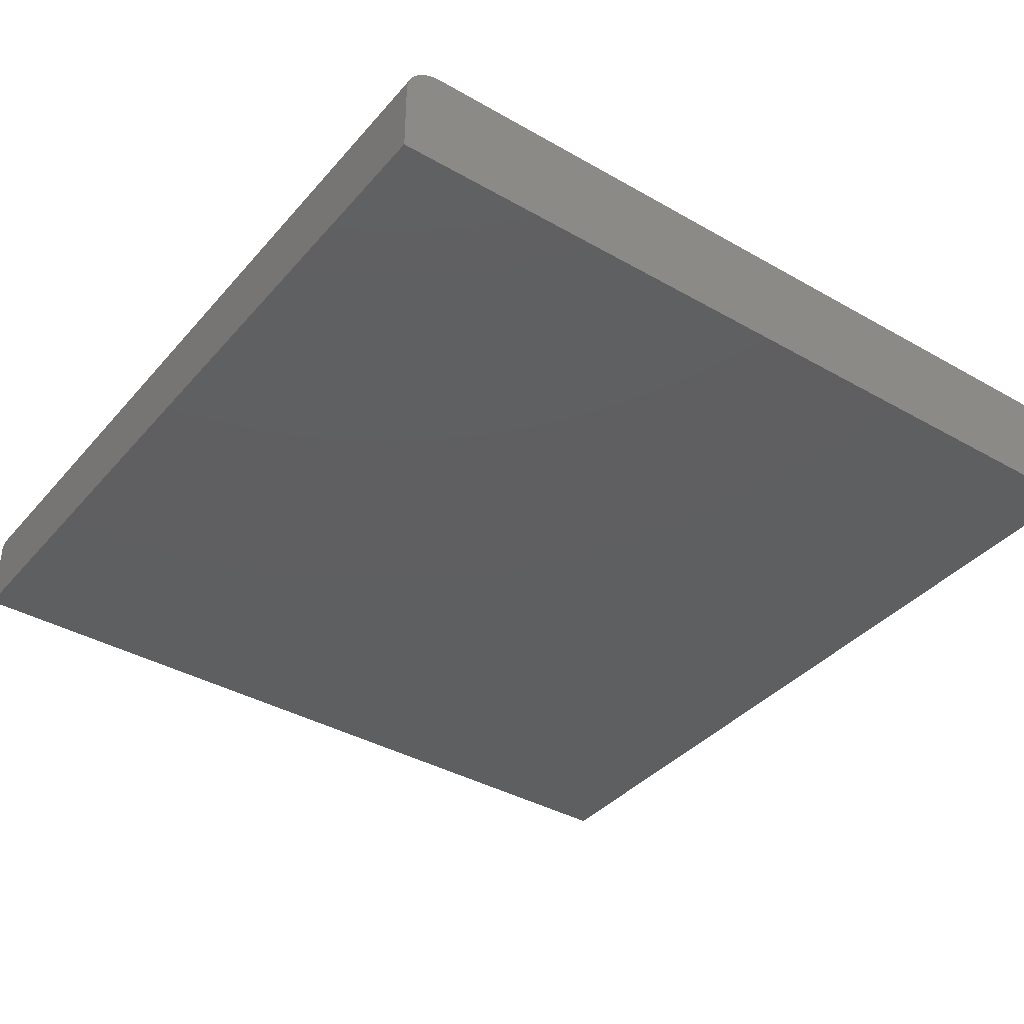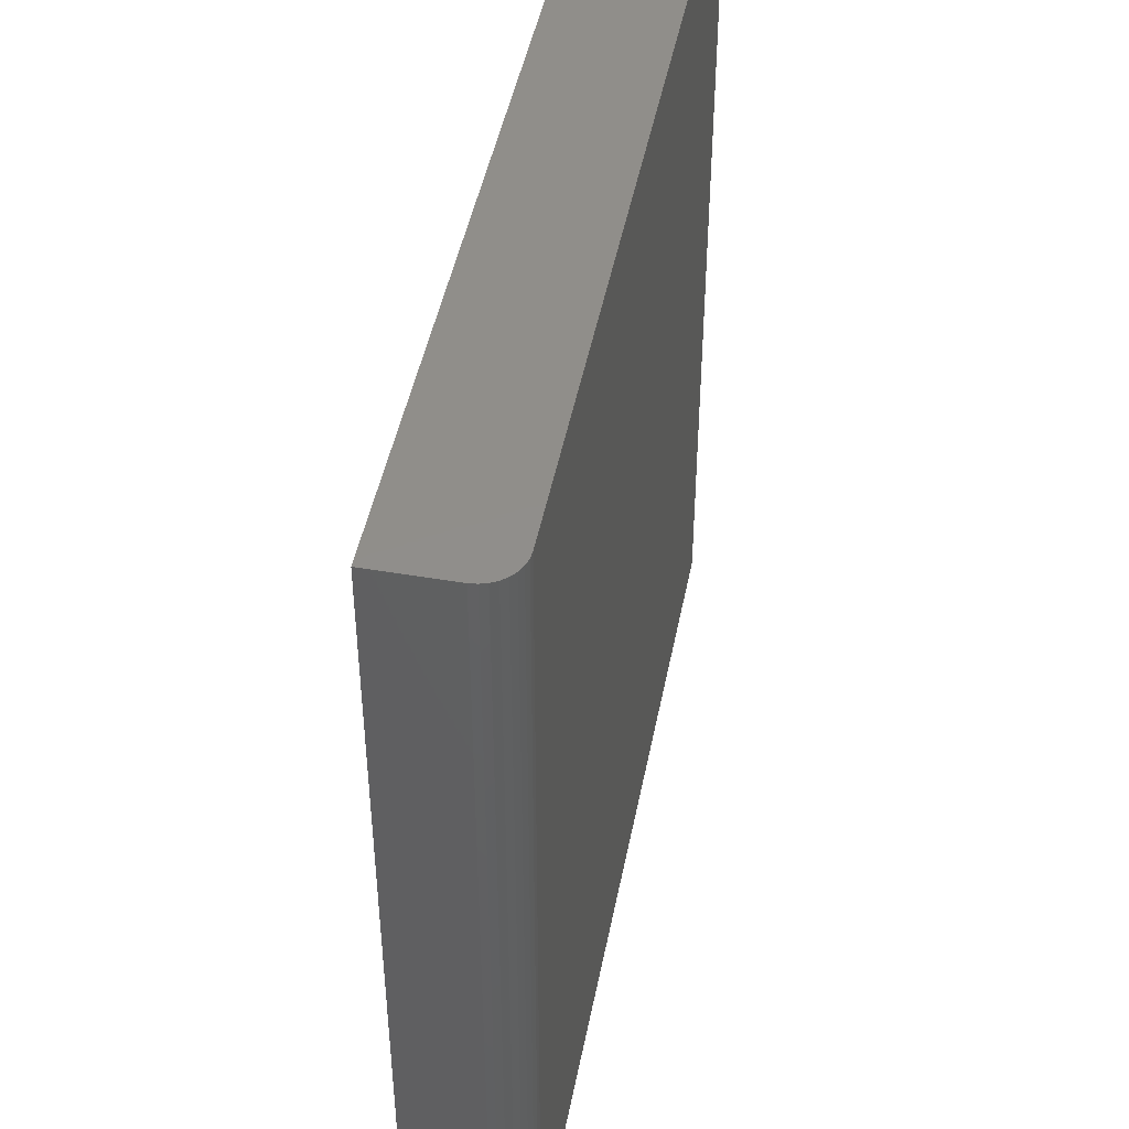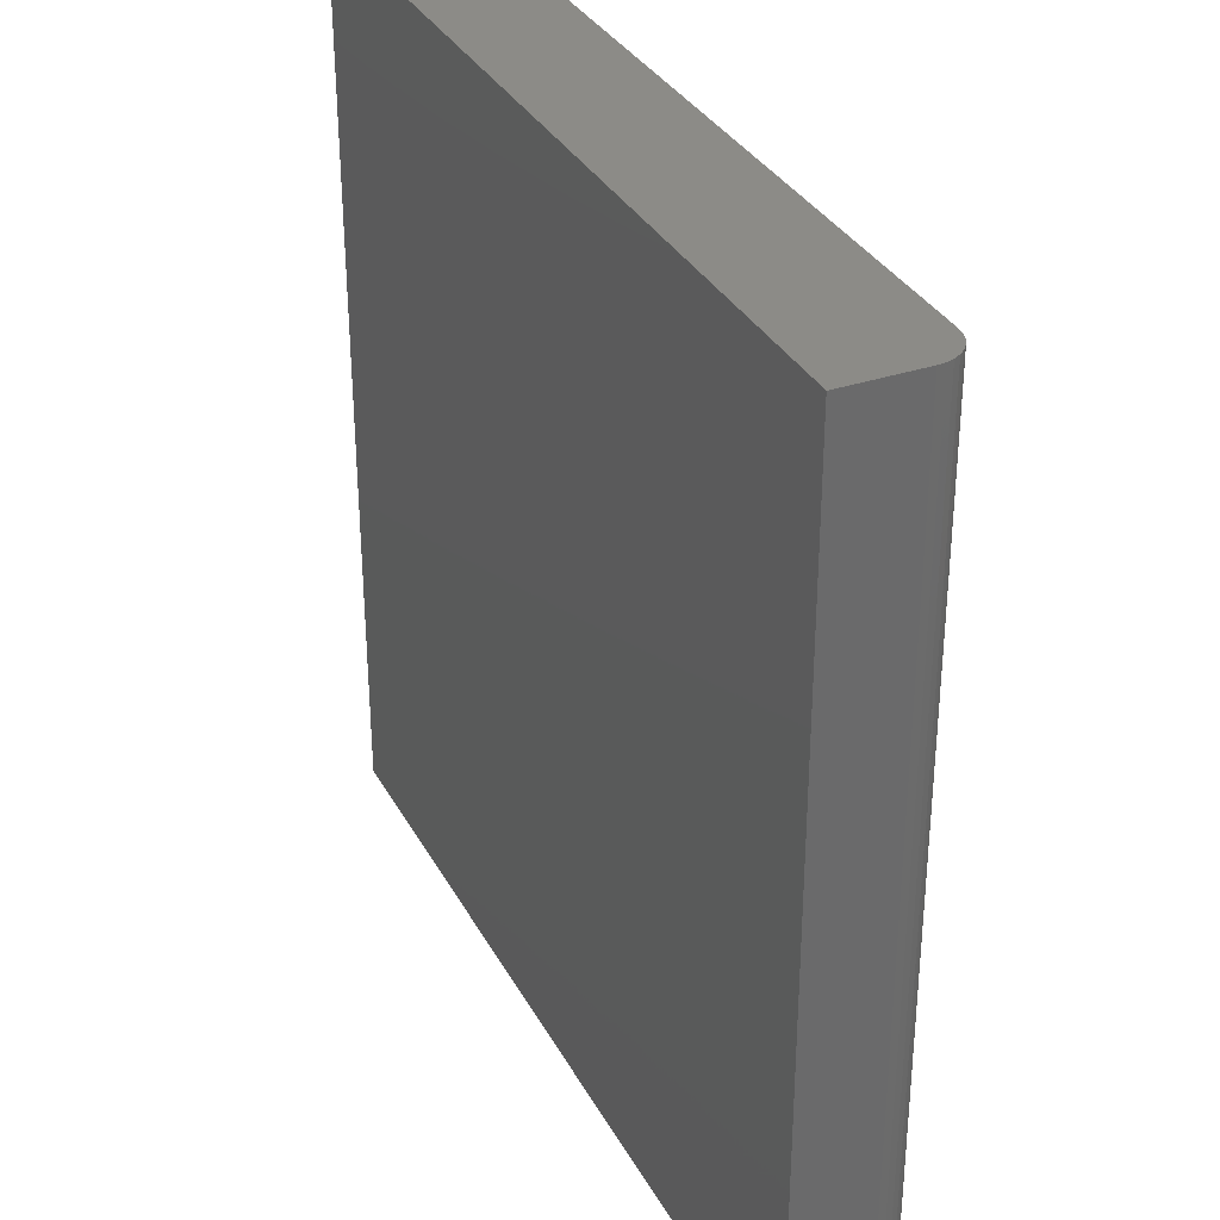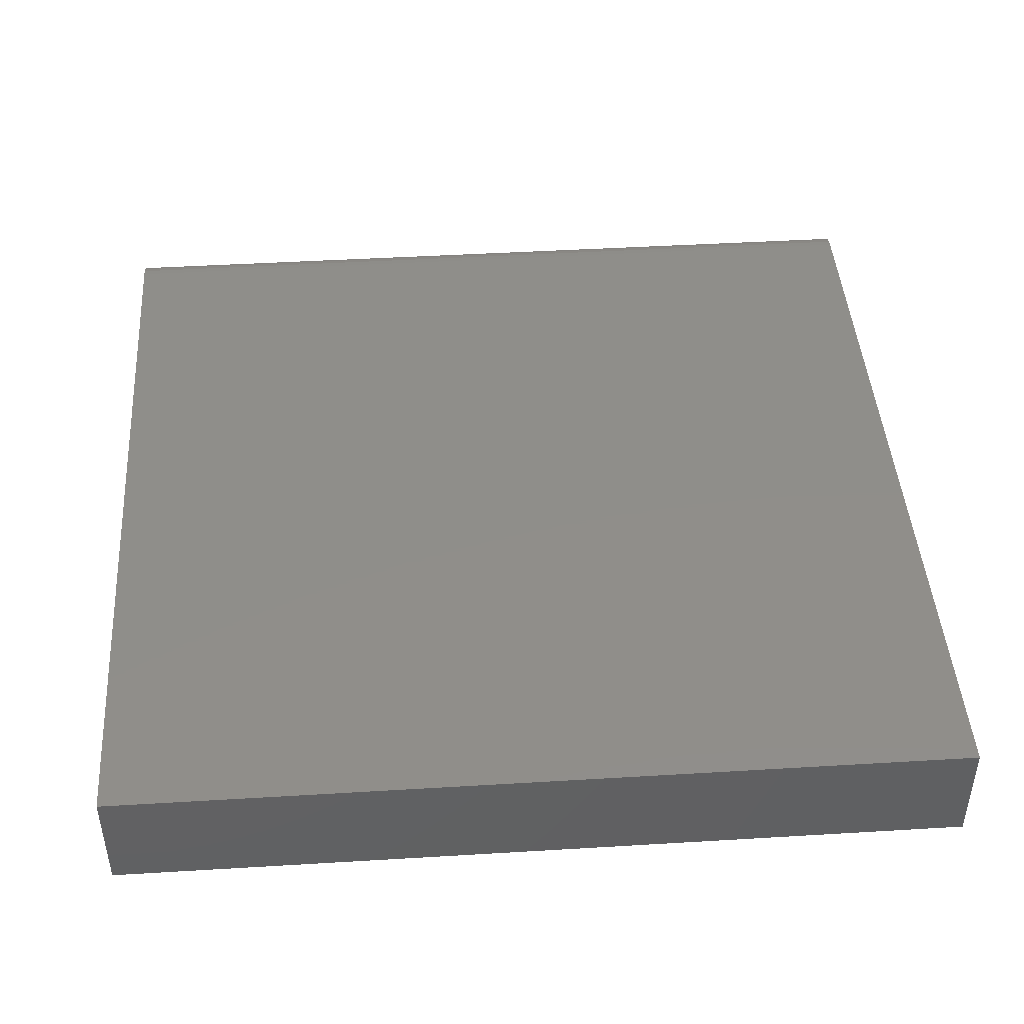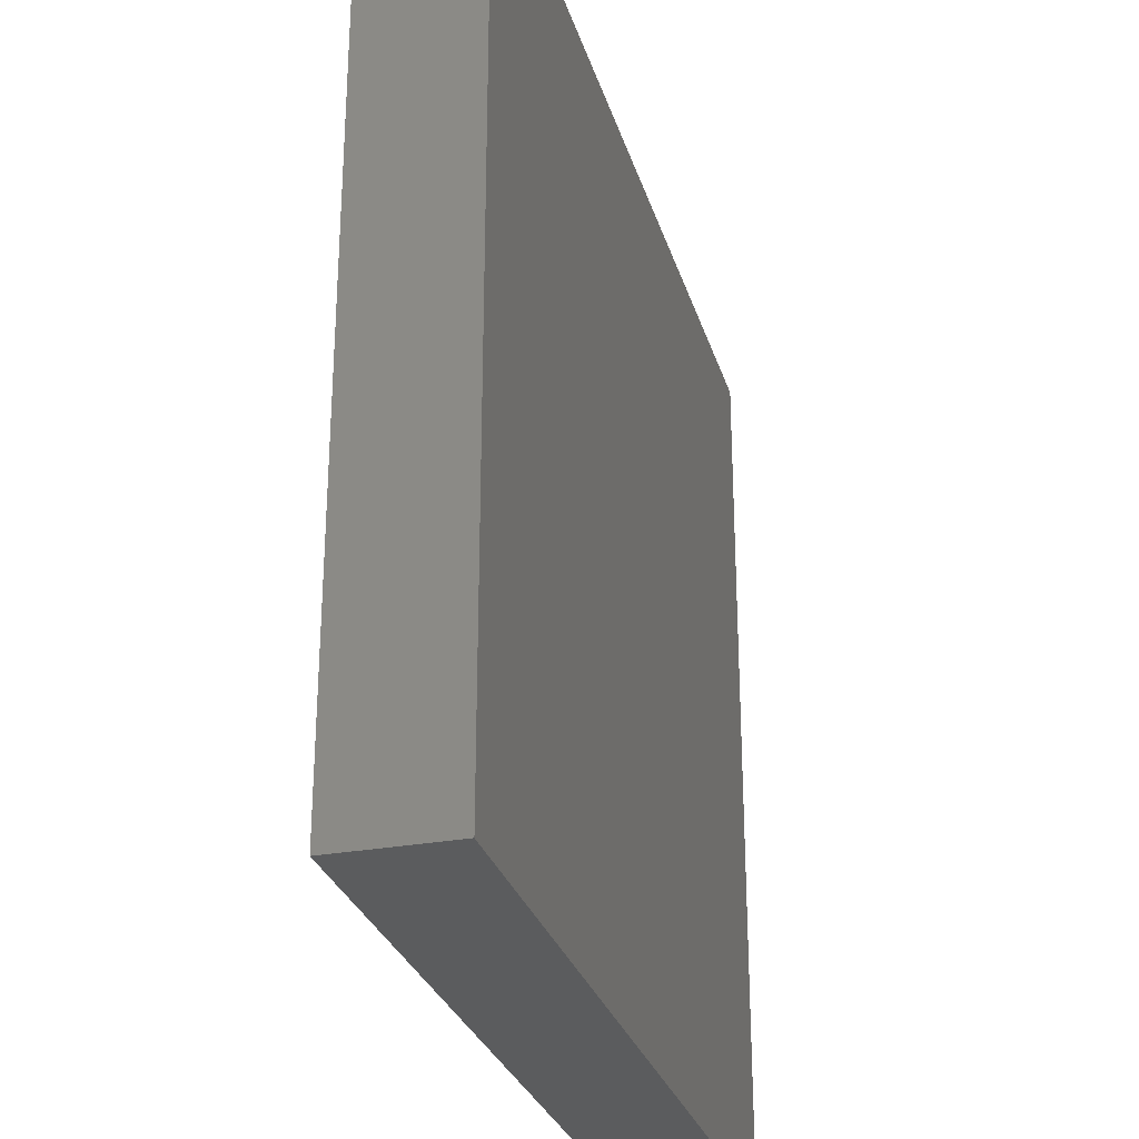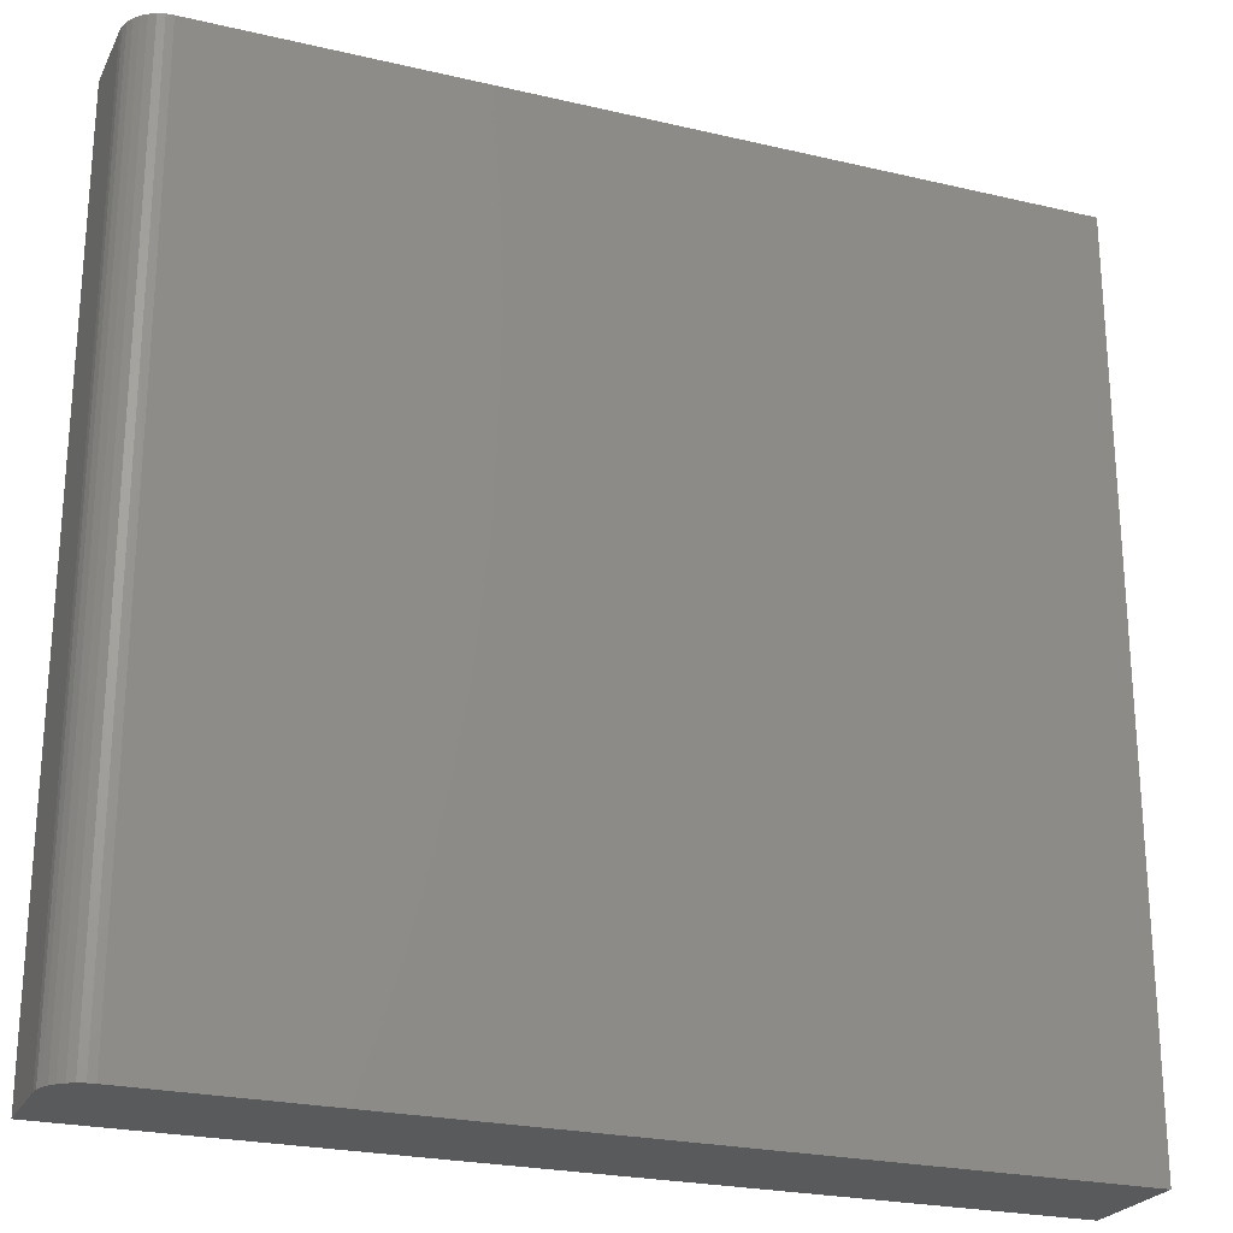
<metadata>
{"format":"stl","ext":"stl","renderer":"f3d","projection":"perspective","resolution":1024,"background":"white","views":[{"elev":-38.3,"azim":-35.9,"up":"+Z"},{"elev":46.4,"azim":-79.0,"up":"+Y"},{"elev":33.4,"azim":-114.8,"up":"+Y"},{"elev":44.7,"azim":86.0,"up":"+Z"},{"elev":-28.6,"azim":105.5,"up":"+Y"},{"elev":-24.2,"azim":-21.3,"up":"+Y"}]}
</metadata>
<code>
# stl→obj: 24 verts, 44 faces
v -0.6875 -0.75 0.1953
v 0.75 -0.75 0.1953
v -0.6875 0.75 0.1953
v 0.75 0.75 0.1953
v -0.75 0.75 0.1328
v -0.75 0.75 0
v -0.75 -0.75 0.1328
v -0.75 -0.75 0
v -0.7488 0.75 0.145
v -0.7452 0.75 0.1567
v -0.7395 0.75 0.1675
v -0.7317 0.75 0.177
v -0.7222 0.75 0.1848
v -0.7114 0.75 0.1906
v -0.6997 0.75 0.1941
v 0.75 0.75 0
v -0.6997 -0.75 0.1941
v -0.7114 -0.75 0.1906
v -0.7222 -0.75 0.1848
v -0.7317 -0.75 0.177
v -0.7395 -0.75 0.1675
v -0.7452 -0.75 0.1567
v -0.7488 -0.75 0.145
v 0.75 -0.75 0
f 1 2 3
f 3 2 4
f 5 6 7
f 7 6 8
f 6 5 9
f 6 9 10
f 6 10 11
f 6 11 12
f 6 12 13
f 6 13 14
f 6 14 15
f 6 15 3
f 6 3 4
f 6 4 16
f 1 17 18
f 1 18 19
f 1 19 20
f 1 20 21
f 1 21 22
f 1 22 23
f 1 23 7
f 1 7 8
f 1 8 24
f 1 24 2
f 5 7 9
f 9 7 23
f 9 23 10
f 10 23 22
f 10 22 11
f 11 22 21
f 11 21 12
f 12 21 20
f 12 20 13
f 13 20 19
f 13 19 14
f 14 19 18
f 14 18 15
f 15 18 17
f 15 17 3
f 3 17 1
f 8 6 24
f 24 6 16
f 2 24 4
f 4 24 16

</code>
